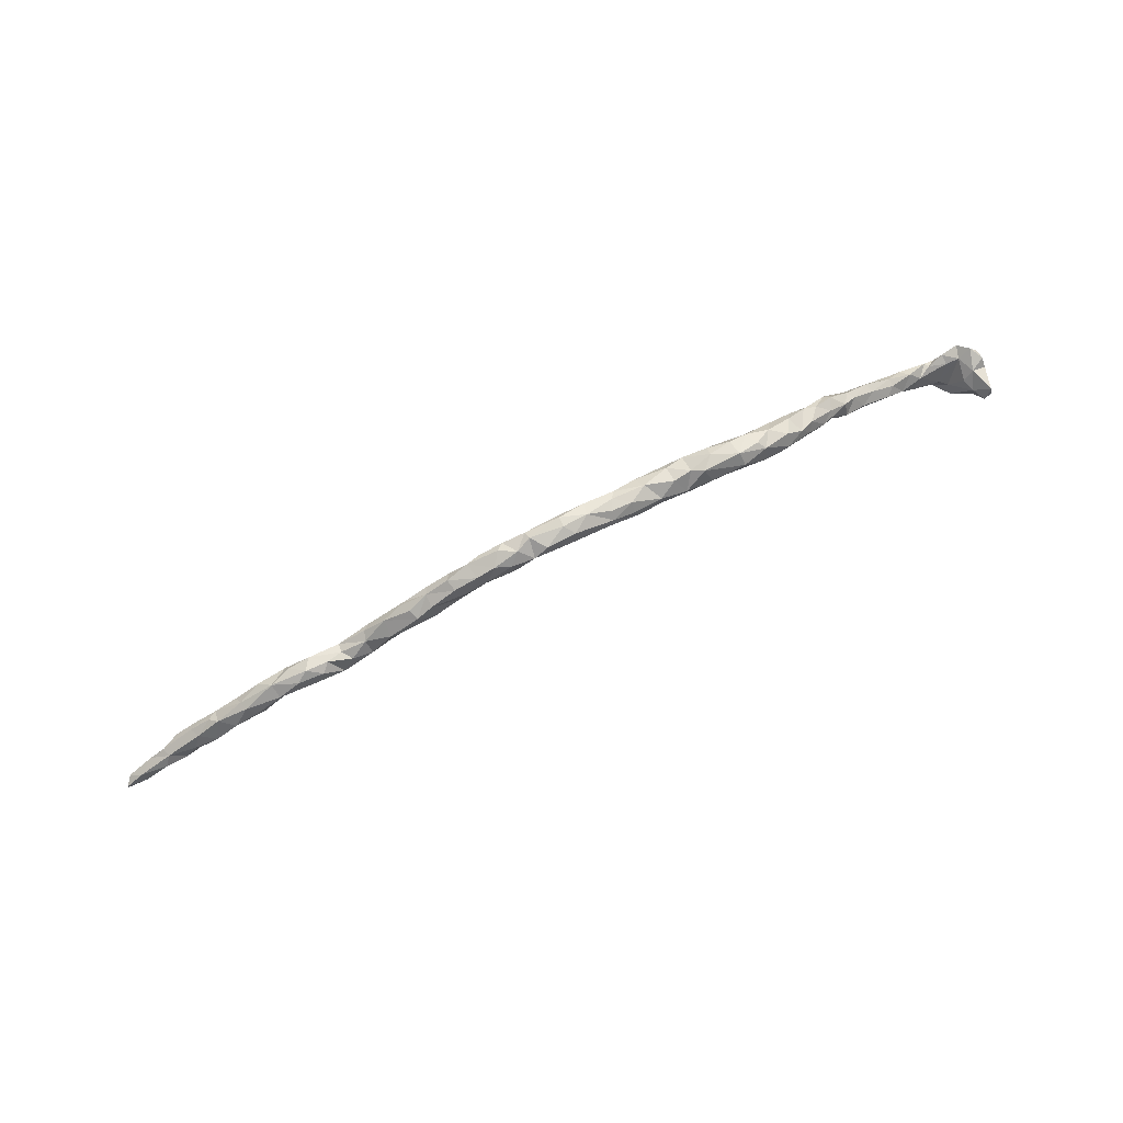
<metadata>
{"format":"obj","ext":"obj","renderer":"f3d","projection":"perspective","resolution":1024,"background":"white","views":[{"elev":78.7,"azim":153.5,"up":"+Y"}]}
</metadata>
<code>
v 0.6056 -0.04071 -0.005657
v 0.5115 -0.03456 0.001221
v 0.0489 0.08683 -0.01135
v -0.3155 0.04758 -0.02663
v 0.7577 -0.1258 0.01049
v 0.6326 -0.06713 -0.01793
v -0.4237 0.0238 0.02058
v -0.1844 0.09578 -0.02912
v 0.2385 0.08468 -0.005424
v 0.1888 0.08698 -0.01582
v 0.55 -0.02632 -0.01529
v -0.1058 0.07926 0.01924
v -0.1968 0.1143 0.005397
v 0.05231 0.1243 0.0176
v -0.2976 0.09076 0.004484
v -0.543 -0.05517 0.02058
v -0.0553 0.09816 -0.02156
v 0.4598 -0.003235 -0.001642
v -0.391 0.01977 0.02305
v 0.05271 0.1268 0.001825
v -0.5519 -0.1014 0.004013
v 0.6094 -0.04439 0.00809
v -0.007754 0.07811 -0.01895
v 0.4721 -0.008143 -0.01505
v -0.5889 -0.1172 -0.00099
v 0.3551 0.02475 -0.01481
v -0.1535 0.06961 -0.01089
v 0.06149 0.1172 0.02219
v -0.4287 -0.02883 -0.003542
v 0.2811 0.06496 -0.009453
v -0.2543 0.08698 0.01489
v -0.4444 0.005752 0.003413
v 0.8271 -0.1605 0.002519
v -0.3739 0.04963 -0.006107
v -0.3666 0.03687 -0.01793
v -0.3958 0.02171 -0.01368
v 0.009288 0.1118 0.02274
v 0.3882 0.009882 0.01435
v -0.02201 0.1017 -0.01872
v 0.8418 -0.1801 -0.01065
v 0.2239 0.07478 -0.01571
v 0.4417 -0.02813 -0.02164
v -0.6403 -0.1408 -0.004691
v -0.6219 -0.09162 0.01748
v 0.1444 0.1061 0.02395
v -0.3507 0.0581 -0.01426
v -0.6547 -0.1093 0.01166
v 0.4765 -0.03237 -0.01014
v 0.7132 -0.1302 0.01175
v -0.5614 -0.0822 -0.002476
v 0.7088 -0.1096 -0.01331
v 0.1108 0.1087 -0.01959
v -0.5444 -0.08722 0.02036
v 0.6946 -0.08945 -0.001532
v -0.3721 0.0073 -0.002611
v 0.04036 0.1198 -0.01485
v 0.1008 0.08556 -0.01423
v -0.03413 0.1084 0.01081
v 0.4302 -0.0388 -0.002826
v 0.7546 -0.1475 -0.009685
v 0.3582 -0.008098 -0.01301
v -0.2709 0.1064 -0.008953
v -0.4143 0.02465 0.00084
v -0.3684 0.01827 0.01067
v -0.5249 -0.08073 -3.7e-05
v -0.6716 -0.1225 -0.02381
v -0.1027 0.0965 -0.02026
v -0.5037 -0.04313 0.02732
v -0.03706 0.08979 0.02117
v -0.02317 0.07542 0.003542
v 0.6541 -0.1007 0.002502
v 0.6937 -0.1039 0.0225
v 0.7029 -0.09839 0.01446
v 0.2824 0.0288 0.003866
v 0.04853 0.0968 -0.02069
v -0.2804 0.09787 -0.02117
v -0.05816 0.1105 -0.007916
v 0.6156 -0.06091 0.02053
v -0.5821 -0.07214 0.01526
v -0.6824 -0.1444 -0.04828
v -0.466 -0.009144 0.009662
v -0.1429 0.09043 -0.02593
v 0.1586 0.07093 -0.00835
v 0.8082 -0.1461 -0.007883
v -0.1983 0.1055 0.01776
v -0.358 0.01915 -0.01717
v -0.5043 -0.03373 0.009853
v 0.19 0.06474 -0.01241
v 0.753 -0.1398 0.01443
v -0.2605 0.07137 -0.02165
v 0.7278 -0.1298 -0.01583
v 0.5543 -0.0504 0.002515
v -0.698 -0.1025 -0.05972
v 0.5177 -0.01254 0.01751
v 0.2058 0.09582 0.02044
v 0.7032 -0.1261 -0.01271
v 0.2634 0.04877 0.01762
v -0.3172 0.04686 0.005504
v -0.2798 0.06881 0.006129
v 0.1561 0.1116 0.01546
v 0.08739 0.1216 -0.01571
v 0.336 0.01139 0.01079
v -0.3716 0.04792 0.01785
v -0.5005 -0.06873 0.01797
v -0.7094 -0.1077 0.009693
v -0.4445 -0.01599 -0.009103
v 0.6259 -0.08505 -0.01256
v 0.7533 -0.1205 -0.00401
v -0.7109 -0.1014 -0.006754
v -0.1341 0.08743 0.02536
v 0.3162 0.04245 0.02123
v 0.0541 0.1003 0.01524
v -0.67 -0.1298 0.02736
v -0.1593 0.0948 0.02362
v -0.3112 0.06471 0.01857
v -0.02528 0.1107 -0.006217
v 0.4905 -0.02467 -0.01961
v -0.7008 -0.1171 -0.06349
v 0.009665 0.07939 -0.005647
v -0.08706 0.1086 0.007788
v 0.201 0.09825 -0.005995
v -0.3134 0.0436 -0.01419
v -0.06277 0.08258 -0.02431
v 0.4819 -0.02241 0.01573
v 0.01205 0.1212 0.003758
v -0.5296 -0.06057 -0.004045
v 0.4836 -0.005389 0.01783
v 0.1478 0.1055 -0.01491
v 0.6426 -0.08707 0.01531
v -0.2156 0.0829 -0.004918
v 0.8048 -0.1613 -0.01567
v 0.3135 0.01337 -0.007958
v 0.5797 -0.05469 -0.01818
v -0.2608 0.1005 0.01166
v -0.42 -0.008684 -0.003611
v 0.1707 0.1075 -0.00539
v -0.1294 0.1002 0.01868
v -0.2065 0.08668 -0.02829
v -0.4135 -0.0167 0.01168
v 0.6687 -0.07805 0.01246
v 0.1078 0.1152 0.02133
v 0.3936 0.009789 -0.001432
v 0.4329 -0.01348 0.01773
v 0.1302 0.119 -0.00061
v -0.5438 -0.05786 0.008239
v 0.3542 0.03609 0.01011
v 0.2022 0.07907 0.02247
v 0.7285 -0.1211 0.02187
v -0.2499 0.07717 -0.002438
v 0.6772 -0.1125 -0.01119
v -0.1543 0.07485 0.008646
v 0.2424 0.08587 0.01318
v 0.08597 0.09764 0.01327
v -0.1309 0.1086 -0.006479
v 0.2355 0.07165 0.02446
v -0.2782 0.07252 -0.03213
v -0.6544 -0.1534 -0.01277
v 0.5725 -0.03484 0.0211
v -0.1542 0.0773 -0.02552
v -0.5061 -0.07706 0.0089
v 0.4023 -0.02692 -0.01562
v -0.6524 -0.09934 0.02661
v -0.393 0.04015 0.01404
v -0.3507 0.0458 0.02147
v 0.1059 0.1234 0.009607
v -0.6778 -0.1106 0.01081
v -0.2203 0.09782 0.01753
v -0.4824 -0.05981 -0.000588
v 0.3074 0.05075 -0.01357
v 0.236 0.05479 0.01117
v -0.6875 -0.1056 -0.01879
v -0.7104 -0.1127 -0.0202
v 0.2799 0.06655 0.01201
v 0.3225 0.04738 0.01838
v 0.4354 -0.02996 0.01595
v -0.6982 -0.09533 0.0148
v 0.5532 -0.01643 0.006409
v -0.1596 0.1108 -0.00383
v -0.5997 -0.09179 0.005701
v -0.6777 -0.1244 -0.04465
v 0.7853 -0.1558 0.004347
v -0.3247 0.07903 -0.01227
v 0.4344 -0.007117 0.003414
v 0.671 -0.09408 -0.01868
v -0.6179 -0.09324 0.02506
v 0.1812 0.09586 0.02501
v 0.7829 -0.1409 0.009588
v -0.6868 -0.1228 -0.06645
v 0.2812 0.03501 -0.01829
v 0.3324 0.02815 -0.01706
v -0.591 -0.09986 0.02199
v 0.5935 -0.04917 -0.01809
v -0.5696 -0.07852 0.02792
v -0.6278 -0.1491 -0.001018
v -0.3393 0.06543 0.01129
v 0.3702 -0.009202 0.01116
v 0.3909 -0.006709 -0.01878
v -0.2323 0.1108 0.01008
v 0.8223 -0.1703 -0.000697
v 0.3125 0.05538 0.002276
v -0.1773 0.1147 -0.01437
v -0.3908 0.001047 -0.01131
v -0.4792 -0.03245 -0.004501
v -0.04034 0.1027 0.02149
v 0.6906 -0.1144 0.01813
v -0.6756 -0.1687 -0.0153
v 0.2727 0.06201 0.02303
v 0.6539 -0.07892 0.01988
v 0.01244 0.09241 0.01444
v -0.4229 -0.01031 0.02339
v -0.6411 -0.1483 0.01138
v 0.2359 0.05346 -0.01501
v 0.1848 0.07334 0.01389
v -0.2392 0.09997 -0.03064
v 0.2296 0.05004 -0.003684
v 0.5226 -0.02578 0.02287
v -0.3221 0.06146 -0.02731
v -0.2368 0.116 -0.01404
v 0.6553 -0.0658 0.001189
v 0.3788 0.003645 0.02223
v -0.4591 -0.02259 0.02717
v -0.6837 -0.105 0.03175
v 0.764 -0.1347 -0.01522
v 0.1343 0.08038 0.002003
v 0.1246 0.09077 0.01361
v 0.3895 -0.02379 -0.001973
v -0.0639 0.07332 -0.008157
v 0.5141 -0.008499 -0.01129
v 0.4224 -0.00771 -0.01386
v 0.5779 -0.0543 0.01649
v -0.5971 -0.1208 0.01249
v 0.8384 -0.1652 -0.01149
v -0.4971 -0.02807 0.02411
v 0.5996 -0.07201 0.002718
v -0.7007 -0.1398 -0.0239
v -0.6893 -0.1377 0.01809
v -0.07841 0.09537 0.02481
v -0.0987 0.0713 -0.009798
v -0.4578 -0.003505 0.02078
v -0.01083 0.09321 -0.02217
v -0.6664 -0.1552 0.0146
v 0.5388 -0.04264 -0.01146
v -0.6388 -0.1081 0.02668
v -0.1038 0.0758 -0.022
v -0.4601 -0.05271 0.01396
v -0.536 -0.06193 0.02745
v 0.4077 -0.01832 0.01914
v 0.142 0.08261 -0.01843
v -0.6564 -0.1714 -0.02558
v -0.6541 -0.1716 -0.005763
v -0.4168 0.01346 0.02848
v 0.4958 0.000588 -0.000399
f 85 198 167
f 31 130 167
f 64 98 164
f 164 98 115
f 55 64 19
f 64 164 19
f 210 139 55
f 21 65 160
f 25 21 231
f 166 222 162
f 194 25 231
f 194 231 211
f 250 211 241
f 236 206 241
f 164 103 19
f 151 110 114
f 137 154 178
f 110 137 114
f 137 178 114
f 114 178 13
f 130 151 167
f 151 114 167
f 114 13 85
f 167 114 85
f 245 139 210
f 210 55 19
f 210 19 251
f 245 210 221
f 104 160 245
f 160 104 53
f 104 245 221
f 21 160 53
f 53 193 191
f 53 104 246
f 21 53 191
f 231 21 191
f 211 231 191
f 241 211 113
f 138 159 27
f 8 159 138
f 82 159 8
f 82 201 178
f 154 82 178
f 67 82 154
f 27 244 238
f 244 27 159
f 244 159 82
f 244 82 67
f 123 244 67
f 171 172 109
f 172 171 93
f 235 172 93
f 118 235 93
f 171 180 93
f 180 171 66
f 180 188 93
f 93 188 118
f 118 80 235
f 188 80 118
f 80 188 180
f 235 80 206
f 63 36 32
f 135 32 36
f 135 29 106
f 202 135 36
f 202 139 135
f 139 202 55
f 29 135 139
f 245 29 139
f 46 35 34
f 35 36 34
f 35 86 36
f 217 86 35
f 86 202 36
f 55 202 86
f 217 46 182
f 55 98 64
f 46 217 35
f 4 86 217
f 55 122 98
f 55 86 122
f 122 86 4
f 115 134 15
f 134 62 15
f 115 31 134
f 98 99 115
f 115 99 31
f 217 182 76
f 149 31 99
f 206 250 241
f 250 194 211
f 179 43 47
f 43 25 194
f 194 249 157
f 21 25 50
f 136 128 144
f 3 112 209
f 125 37 14
f 70 209 69
f 37 204 69
f 95 136 100
f 10 248 128
f 136 10 128
f 83 213 224
f 224 213 45
f 248 224 57
f 186 95 100
f 213 186 45
f 224 45 225
f 186 100 45
f 136 144 100
f 45 100 144
f 225 45 141
f 225 141 153
f 144 141 45
f 141 144 165
f 57 224 153
f 153 224 225
f 57 153 3
f 112 153 28
f 153 141 28
f 141 165 14
f 141 14 28
f 209 112 37
f 112 28 37
f 37 28 14
f 69 209 37
f 142 229 197
f 50 179 79
f 50 25 179
f 179 25 43
f 50 79 145
f 126 50 145
f 65 50 126
f 21 50 65
f 87 126 145
f 203 126 87
f 168 126 203
f 168 65 126
f 160 65 168
f 168 245 160
f 203 87 81
f 32 106 81
f 106 203 81
f 168 203 106
f 29 168 106
f 168 29 245
f 32 135 106
f 249 80 180
f 157 249 180
f 194 157 43
f 56 39 125
f 20 125 14
f 56 125 20
f 240 39 56
f 75 240 56
f 101 56 20
f 165 20 14
f 165 101 20
f 70 23 119
f 3 119 23
f 119 3 209
f 75 3 23
f 101 75 56
f 52 75 101
f 75 57 3
f 52 57 75
f 165 52 101
f 144 52 165
f 128 52 144
f 52 248 57
f 248 52 128
f 176 109 105
f 222 176 105
f 105 236 222
f 222 166 176
f 176 171 109
f 166 171 176
f 166 66 171
f 3 153 112
f 109 172 105
f 183 18 229
f 143 127 183
f 127 18 183
f 59 175 247
f 42 197 229
f 18 42 229
f 24 42 18
f 42 161 197
f 48 124 175
f 252 18 127
f 18 252 24
f 59 48 175
f 172 235 105
f 15 62 76
f 15 76 182
f 182 46 195
f 164 115 195
f 195 46 103
f 34 36 63
f 103 46 34
f 87 145 16
f 233 87 16
f 145 79 16
f 179 47 44
f 157 180 66
f 43 157 166
f 235 206 236
f 157 66 166
f 235 236 105
f 15 182 195
f 15 195 115
f 103 164 195
f 34 63 163
f 34 163 103
f 19 103 251
f 251 103 163
f 251 163 7
f 63 32 7
f 63 7 163
f 32 239 7
f 251 7 239
f 222 113 162
f 32 81 239
f 239 81 233
f 81 87 233
f 16 79 193
f 179 44 185
f 179 185 79
f 193 79 185
f 44 243 185
f 47 166 162
f 43 166 47
f 59 42 48
f 117 48 42
f 24 117 42
f 228 24 252
f 228 117 24
f 117 2 48
f 177 11 228
f 11 117 228
f 11 242 117
f 147 95 186
f 155 95 147
f 155 152 95
f 170 155 147
f 213 170 147
f 147 186 213
f 98 122 99
f 90 149 99
f 122 90 99
f 156 122 4
f 156 90 122
f 218 62 134
f 198 218 134
f 31 167 134
f 167 198 134
f 218 76 62
f 149 130 31
f 90 130 149
f 138 156 214
f 138 90 156
f 138 130 90
f 13 218 198
f 85 13 198
f 13 201 218
f 178 201 13
f 201 214 218
f 201 8 214
f 8 138 214
f 249 194 250
f 206 249 250
f 82 8 201
f 130 27 151
f 138 27 130
f 4 217 156
f 217 76 156
f 214 76 218
f 76 214 156
f 206 80 249
f 133 107 234
f 219 1 22
f 6 192 1
f 219 6 1
f 6 133 192
f 6 107 133
f 184 107 6
f 219 184 6
f 107 150 71
f 184 150 107
f 60 131 181
f 60 89 49
f 5 73 148
f 72 205 148
f 33 40 232
f 199 40 33
f 40 131 232
f 232 131 84
f 84 33 232
f 131 40 199
f 131 199 181
f 199 33 187
f 199 187 181
f 33 84 187
f 84 108 187
f 181 89 60
f 187 108 5
f 89 181 187
f 187 5 89
f 89 5 148
f 49 89 148
f 111 146 174
f 220 146 111
f 102 220 111
f 220 38 146
f 102 196 220
f 38 142 146
f 220 143 38
f 247 220 196
f 61 226 196
f 226 247 196
f 161 226 61
f 226 59 247
f 161 59 226
f 143 142 38
f 247 143 220
f 229 142 183
f 143 183 142
f 175 143 247
f 74 102 111
f 102 61 196
f 197 161 61
f 120 154 137
f 110 237 137
f 12 237 110
f 151 12 110
f 27 238 151
f 237 120 137
f 67 154 120
f 120 237 204
f 77 67 120
f 58 77 120
f 69 204 237
f 12 69 237
f 58 120 204
f 238 12 151
f 227 69 12
f 238 227 12
f 227 70 69
f 123 227 244
f 227 238 244
f 77 58 116
f 204 37 58
f 37 125 58
f 125 116 58
f 116 39 77
f 39 17 77
f 125 39 116
f 240 123 39
f 39 123 17
f 123 23 227
f 227 23 70
f 240 23 123
f 70 119 209
f 240 75 23
f 67 77 17
f 123 67 17
f 215 170 213
f 170 97 155
f 215 97 170
f 155 207 152
f 207 173 152
f 97 207 155
f 30 9 173
f 111 173 207
f 97 111 207
f 189 215 212
f 189 74 215
f 74 97 215
f 111 174 173
f 169 30 173
f 174 200 173
f 200 169 173
f 219 54 184
f 107 129 234
f 234 78 230
f 158 230 78
f 91 60 96
f 223 91 108
f 96 60 49
f 91 51 108
f 5 108 73
f 51 91 96
f 108 51 54
f 96 49 150
f 73 108 54
f 150 49 205
f 51 184 54
f 51 96 184
f 96 150 184
f 148 73 72
f 205 72 129
f 140 73 54
f 150 205 71
f 205 129 71
f 72 73 208
f 73 140 208
f 72 208 129
f 140 54 219
f 107 71 129
f 140 219 208
f 208 219 22
f 208 22 78
f 129 208 78
f 234 129 78
f 189 132 74
f 132 102 74
f 190 189 169
f 146 200 174
f 146 169 200
f 26 169 146
f 26 190 169
f 190 132 189
f 61 132 190
f 142 26 146
f 26 61 190
f 132 61 102
f 197 61 26
f 197 26 142
f 173 9 152
f 169 189 30
f 91 223 60
f 84 223 108
f 223 131 60
f 84 131 223
f 175 124 143
f 124 216 127
f 216 94 127
f 2 216 124
f 177 252 94
f 216 177 94
f 158 177 216
f 2 92 216
f 92 230 216
f 242 92 2
f 230 158 216
f 1 11 177
f 192 11 1
f 133 92 242
f 192 133 11
f 133 234 92
f 234 230 92
f 158 22 177
f 22 1 177
f 78 22 158
f 127 143 124
f 252 127 94
f 48 2 124
f 117 242 2
f 177 228 252
f 242 11 133
f 248 83 224
f 10 88 248
f 88 83 248
f 88 213 83
f 95 121 136
f 121 10 136
f 152 121 95
f 152 9 121
f 9 41 121
f 41 10 121
f 41 88 10
f 221 239 233
f 233 16 68
f 44 162 243
f 44 47 162
f 236 241 113
f 236 113 222
f 246 104 68
f 104 221 68
f 221 233 68
f 53 246 193
f 211 191 243
f 211 243 113
f 251 221 210
f 221 251 239
f 246 68 16
f 193 246 16
f 191 193 185
f 191 185 243
f 113 243 162
f 189 212 30
f 30 212 41
f 30 41 9
f 212 215 88
f 41 212 88
f 88 215 213
f 42 59 161
f 49 148 205
f 74 111 97

</code>
